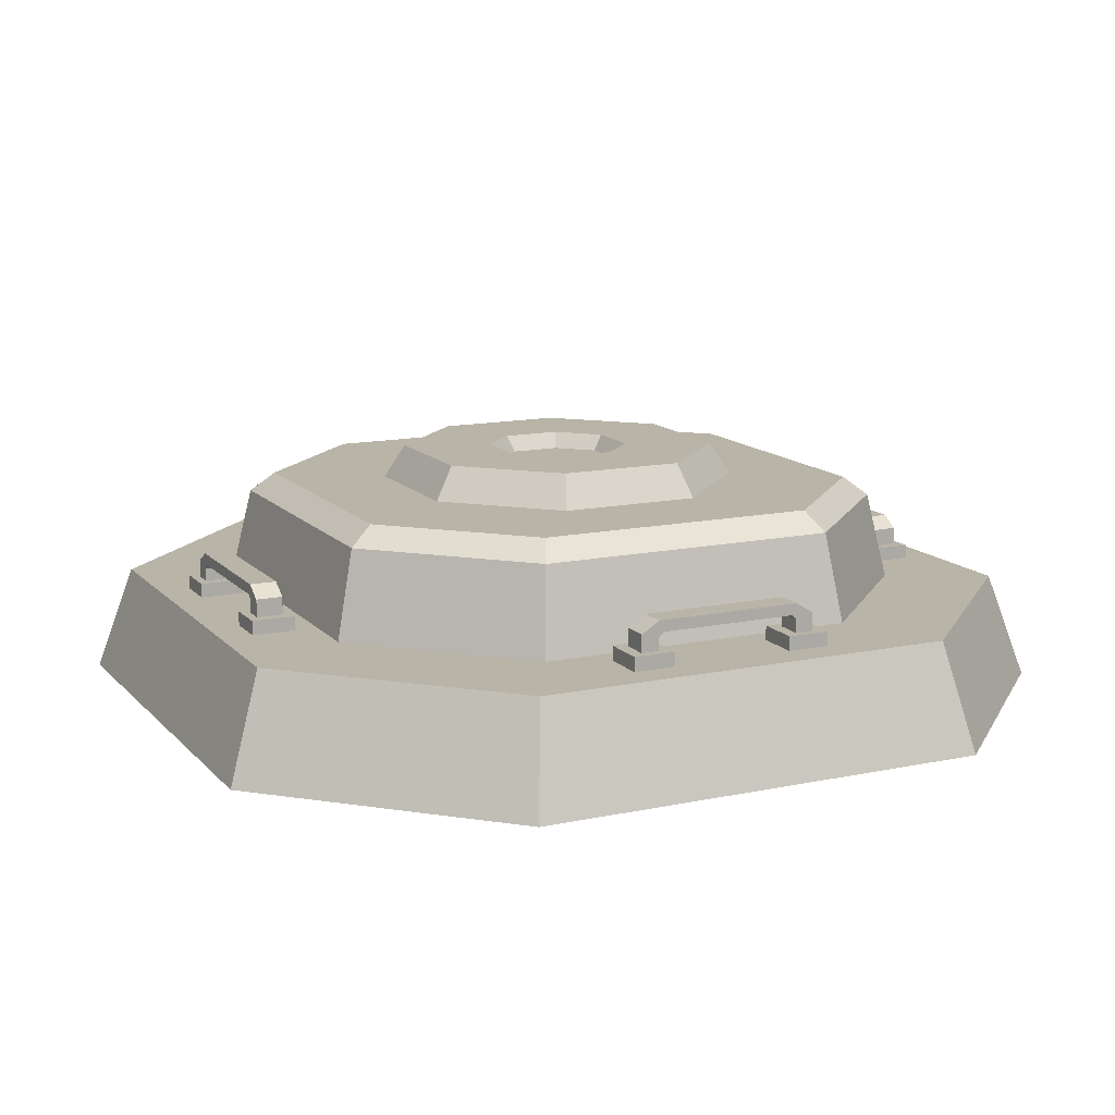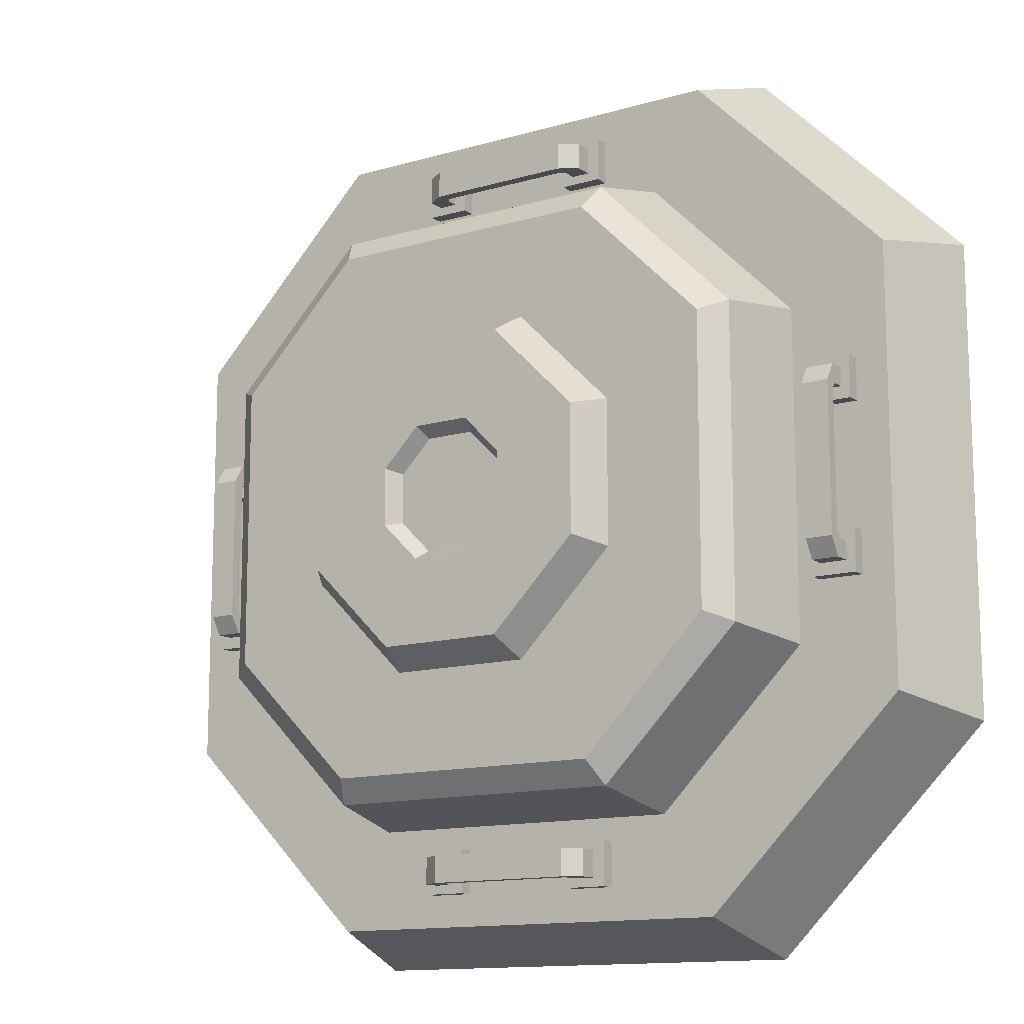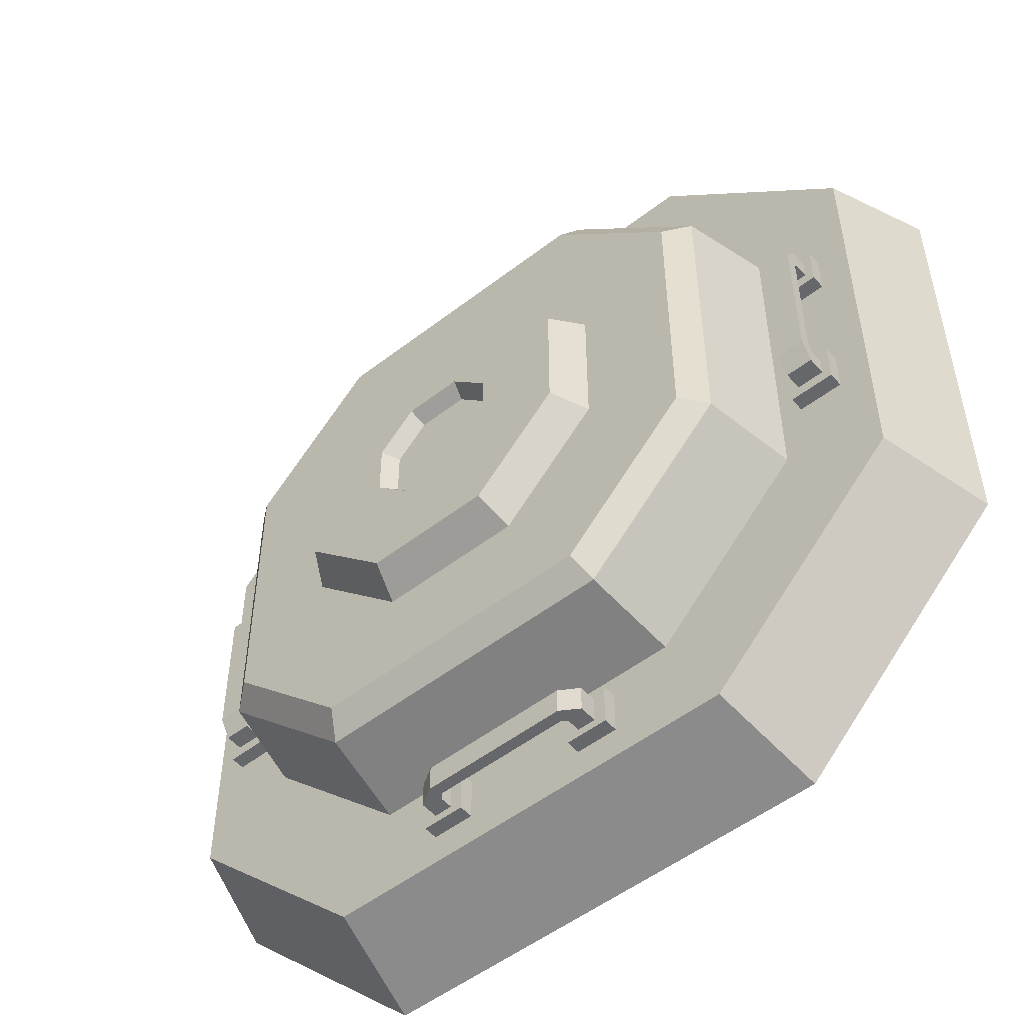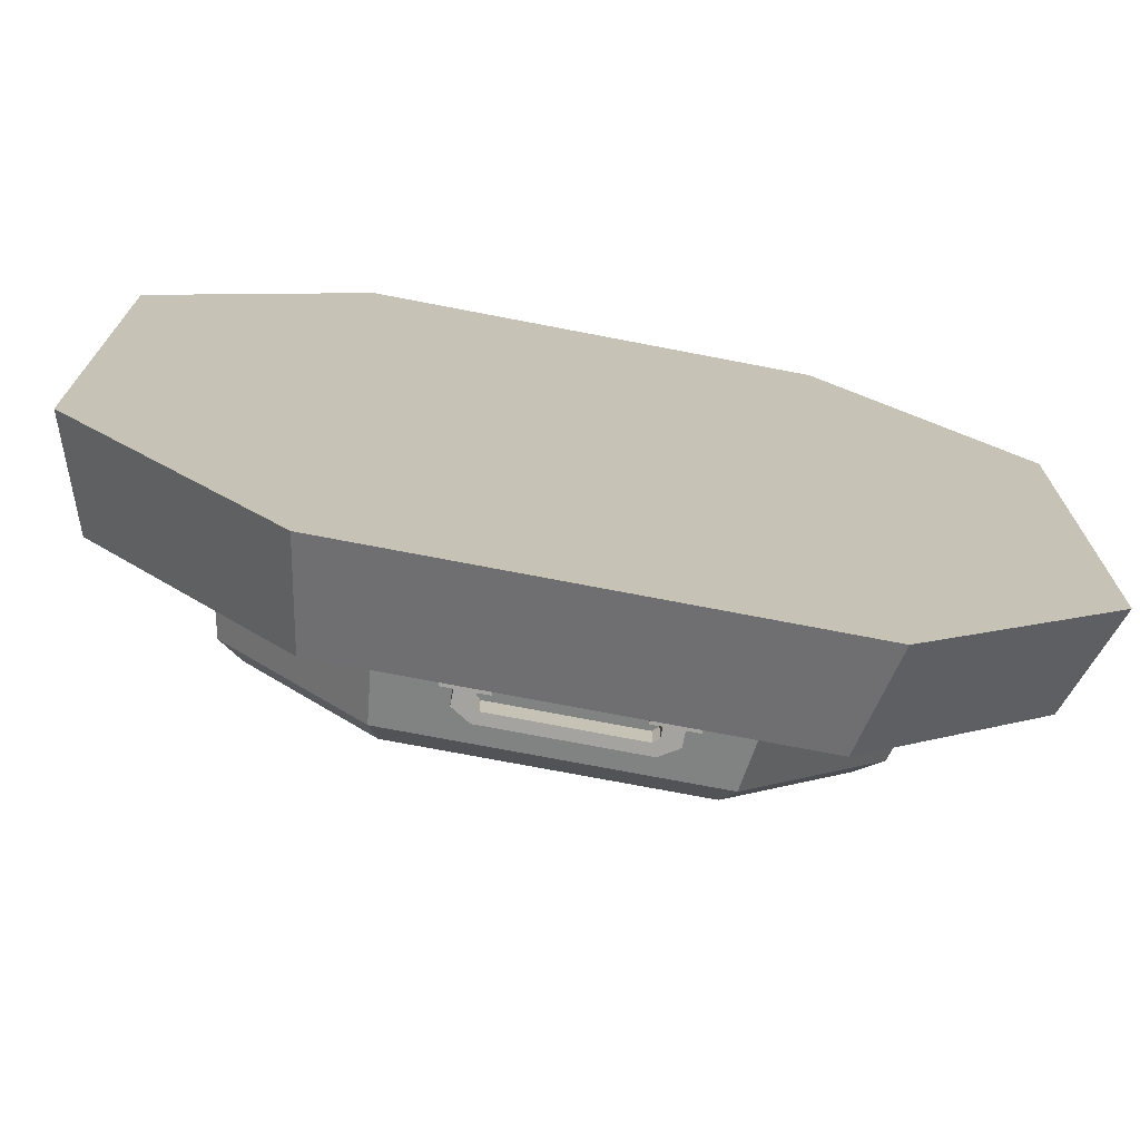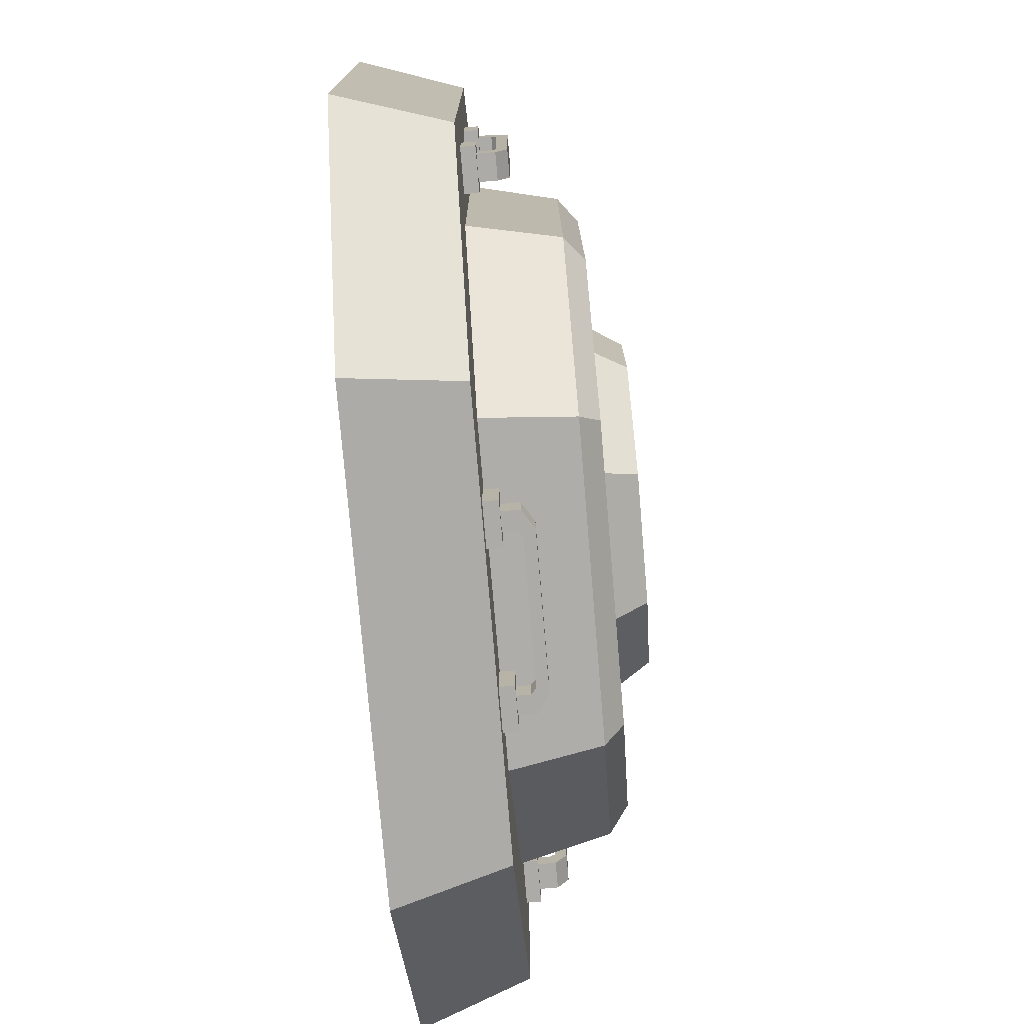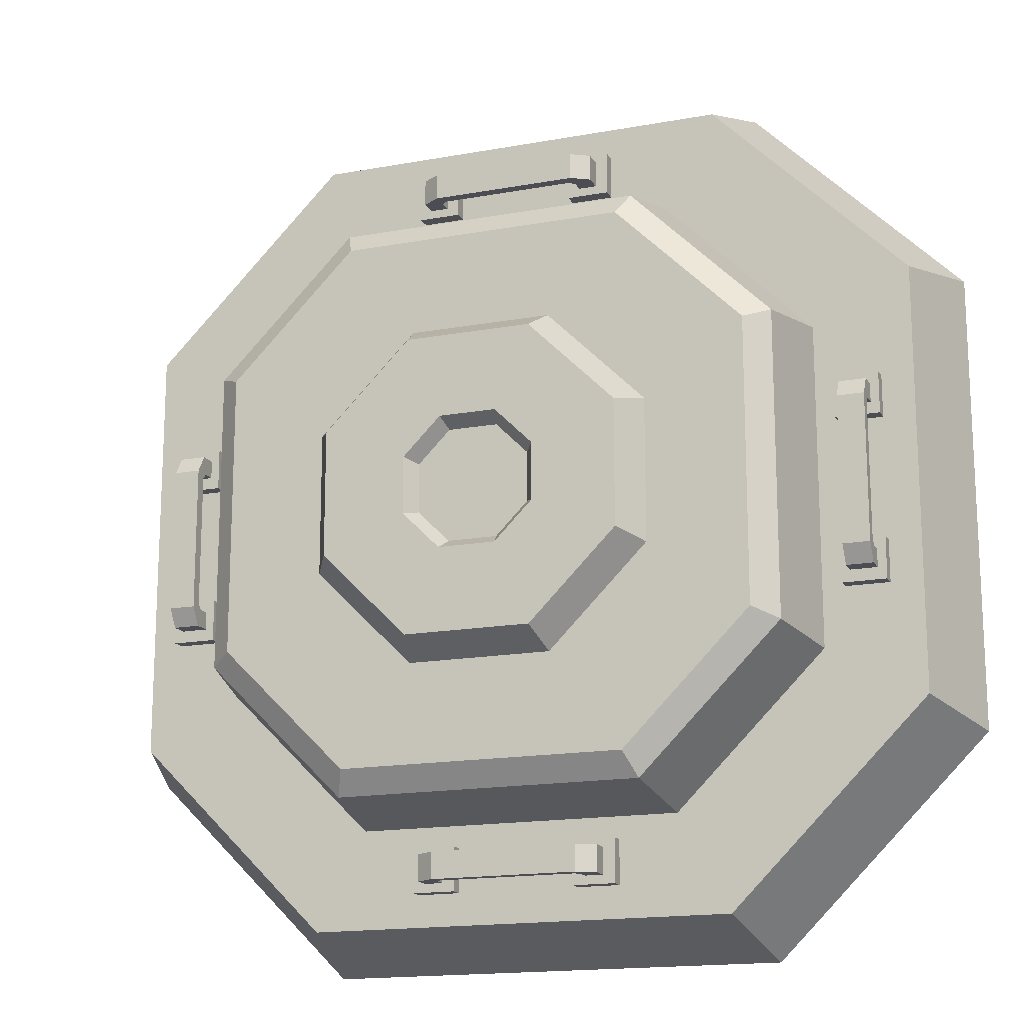
<metadata>
{"format":"obj","ext":"obj","renderer":"f3d","projection":"perspective","resolution":1024,"background":"white","views":[{"elev":13.3,"azim":-115.7,"up":"+Y"},{"elev":-12.9,"azim":-146.0,"up":"+Z"},{"elev":-52.1,"azim":-140.2,"up":"+Z"},{"elev":-73.0,"azim":-10.9,"up":"+Z"},{"elev":-76.2,"azim":94.8,"up":"+Z"},{"elev":-16.4,"azim":-159.4,"up":"+Z"}]}
</metadata>
<code>
g default
v -187.7 70.97 -46.68
v -187.7 70.97 46.68
v -174.2 70.97 -46.68
v -174.2 70.97 46.68
v -187.7 76.68 37.47
v -174.2 76.68 37.47
v -187.7 76.68 -37.47
v -174.2 76.68 -37.47
v -174.2 61.93 -46.68
v -174.2 61.93 -37.47
v -187.7 61.93 -37.47
v -187.7 61.93 -46.68
v -174.2 61.93 37.47
v -187.7 61.93 37.47
v -174.2 61.93 46.68
v -187.7 61.93 46.68
v -169.8 61.93 -52.78
v -169.8 61.93 -31.37
v -169.8 54.68 -31.37
v -169.8 54.68 -52.78
v -192.1 61.93 -31.37
v -192.1 54.68 -31.37
v -192.1 61.93 -52.78
v -192.1 54.68 -52.78
v -169.8 61.93 31.37
v -192.1 61.93 31.37
v -169.8 54.68 31.37
v -192.1 54.68 31.37
v -169.8 61.93 52.78
v -169.8 54.68 52.78
v -192.1 61.93 52.78
v -192.1 54.68 52.78
v -174.2 68.38 37.47
v -174.2 70.97 34.88
v -187.7 68.38 37.47
v -187.7 70.97 34.88
v -174.2 68.38 -37.47
v -174.2 70.97 -34.88
v -187.7 68.38 -37.47
v -187.7 70.97 -34.88
v 187.7 70.97 -46.68
v 187.7 76.68 -37.47
v 174.2 76.68 -37.47
v 174.2 70.97 -46.68
v 187.7 76.68 37.47
v 187.7 70.97 46.68
v 174.2 70.97 46.68
v 174.2 76.68 37.47
v 187.7 70.97 -34.88
v 174.2 70.97 -34.88
v 174.2 70.97 34.88
v 187.7 70.97 34.88
v 174.2 68.38 -37.47
v 174.2 61.93 -37.47
v 174.2 61.93 -46.68
v 187.7 68.38 -37.47
v 187.7 61.93 -37.47
v 187.7 61.93 -46.68
v 187.7 68.38 37.47
v 174.2 68.38 37.47
v 174.2 61.93 37.47
v 187.7 61.93 37.47
v 187.7 61.93 46.68
v 174.2 61.93 46.68
v 169.8 61.93 -52.78
v 169.8 61.93 -31.37
v 169.8 54.68 -31.37
v 169.8 54.68 -52.78
v 192.1 61.93 -31.37
v 192.1 54.68 -31.37
v 192.1 61.93 -52.78
v 192.1 54.68 -52.78
v 192.1 61.93 31.37
v 169.8 61.93 31.37
v 169.8 54.68 31.37
v 192.1 54.68 31.37
v 169.8 61.93 52.78
v 169.8 54.68 52.78
v 192.1 61.93 52.78
v 192.1 54.68 52.78
v -226.3 0 118.1
v -118.1 0 226.3
v -208.3 54.68 108.7
v -108.7 54.68 208.3
v 226.3 0 118.1
v 118.1 0 226.3
v 208.3 54.68 108.7
v 108.7 54.68 208.3
v -208.3 54.68 -108.7
v -108.7 54.68 -208.3
v -226.3 0 -118.1
v -118.1 0 -226.3
v 108.7 54.68 -208.3
v 208.3 54.68 -108.7
v 226.3 0 -118.1
v 118.1 0 -226.3
v -158.4 54.68 82.7
v -82.7 54.68 158.4
v 158.4 54.68 82.7
v 82.7 54.68 158.4
v -158.4 54.68 -82.7
v -82.7 54.68 -158.4
v 158.4 54.68 -82.7
v 82.7 54.68 -158.4
v -136.5 109.4 72.32
v -148.6 99.62 77.56
v -136.4 109.4 -72.29
v -148.6 99.62 -77.56
v -72.29 109.4 136.4
v -77.56 99.62 148.6
v 72.32 109.4 136.5
v 77.56 99.62 148.6
v 136.4 109.4 72.29
v 148.6 99.62 77.56
v 136.5 109.4 -72.32
v 148.6 99.62 -77.56
v -72.32 109.4 -136.5
v -77.56 99.62 -148.6
v 72.29 109.4 -136.4
v 77.56 99.62 -148.6
v -86.17 109.4 36.36
v -36.36 109.4 86.17
v -76.01 126.4 32.07
v -32.07 126.4 76.01
v 86.17 109.4 36.36
v 36.36 109.4 86.17
v 76.01 126.4 32.07
v 32.07 126.4 76.01
v -76.01 126.4 -32.07
v -32.07 126.4 -76.01
v -86.17 109.4 -36.36
v -36.36 109.4 -86.17
v 32.07 126.4 -76.01
v 76.01 126.4 -32.07
v 86.17 109.4 -36.36
v 36.36 109.4 -86.17
v -14.56 126.4 33.73
v -33.73 126.4 14.56
v 14.56 126.4 33.73
v 33.73 126.4 14.56
v 33.73 126.4 -14.56
v 14.56 126.4 -33.73
v -14.56 126.4 -33.73
v -33.73 126.4 -14.56
v -12.46 118.3 28.65
v -28.65 118.3 12.46
v 12.46 118.3 28.65
v 28.65 118.3 12.46
v 28.65 118.3 -12.46
v 12.46 118.3 -28.65
v -12.46 118.3 -28.65
v -28.65 118.3 -12.46
v 46.98 109.4 -29.28
v 29.28 109.4 -46.95
v -29.28 109.4 -46.98
v -46.95 109.4 -29.27
v -46.98 109.4 29.28
v -29.28 109.4 46.95
v 29.28 109.4 46.98
v 46.95 109.4 29.27
v 69.12 54.68 -100.7
v 100.7 54.68 -69.12
v 100.7 54.68 69.12
v 69.12 54.68 100.7
v -69.12 54.68 100.7
v -100.7 54.68 69.12
v -100.7 54.68 -69.12
v -69.14 54.68 -94.43
v 46.68 70.97 -187.7
v -46.68 70.97 -187.7
v 46.68 70.97 -174.2
v -46.68 70.97 -174.2
v -37.47 76.68 -187.7
v -37.47 76.68 -174.2
v 37.47 76.68 -187.7
v 37.47 76.68 -174.2
v 46.68 61.93 -174.2
v 37.47 61.93 -174.2
v 37.47 61.93 -187.7
v 46.68 61.93 -187.7
v -37.47 61.93 -174.2
v -37.47 61.93 -187.7
v -46.68 61.93 -174.2
v -46.68 61.93 -187.7
v 52.78 61.93 -169.8
v 31.37 61.93 -169.8
v 31.37 54.68 -169.8
v 52.78 54.68 -169.8
v 31.37 61.93 -192.1
v 31.37 54.68 -192.1
v 52.78 61.93 -192.1
v 52.78 54.68 -192.1
v -31.37 61.93 -169.8
v -31.37 61.93 -192.1
v -31.37 54.68 -169.8
v -31.37 54.68 -192.1
v -52.78 61.93 -169.8
v -52.78 54.68 -169.8
v -52.78 61.93 -192.1
v -52.78 54.68 -192.1
v -37.47 68.38 -174.2
v -34.88 70.97 -174.2
v -37.47 68.38 -187.7
v -34.88 70.97 -187.7
v 37.47 68.38 -174.2
v 34.88 70.97 -174.2
v 37.47 68.38 -187.7
v 34.88 70.97 -187.7
v 46.68 70.97 187.7
v 37.47 76.68 187.7
v 37.47 76.68 174.2
v 46.68 70.97 174.2
v -37.47 76.68 187.7
v -46.68 70.97 187.7
v -46.68 70.97 174.2
v -37.47 76.68 174.2
v 34.88 70.97 187.7
v 34.88 70.97 174.2
v -34.88 70.97 174.2
v -34.88 70.97 187.7
v 37.47 68.38 174.2
v 37.47 61.93 174.2
v 46.68 61.93 174.2
v 37.47 68.38 187.7
v 37.47 61.93 187.7
v 46.68 61.93 187.7
v -37.47 68.38 187.7
v -37.47 68.38 174.2
v -37.47 61.93 174.2
v -37.47 61.93 187.7
v -46.68 61.93 187.7
v -46.68 61.93 174.2
v 52.78 61.93 169.8
v 31.37 61.93 169.8
v 31.37 54.68 169.8
v 52.78 54.68 169.8
v 31.37 61.93 192.1
v 31.37 54.68 192.1
v 52.78 61.93 192.1
v 52.78 54.68 192.1
v -31.37 61.93 192.1
v -31.37 61.93 169.8
v -31.37 54.68 169.8
v -31.37 54.68 192.1
v -52.78 61.93 169.8
v -52.78 54.68 169.8
v -52.78 61.93 192.1
v -52.78 54.68 192.1
g Turret_Base_Empty
f 1 7 8 3
f 5 2 4 6
f 7 5 6 8
f 40 38 34 36
f 7 40 36 5
f 3 37 10 9
f 37 39 11 10
f 1 3 9 12
f 35 33 13 14
f 4 2 16 15
f 2 35 14 16
f 17 18 19 20
f 18 21 22 19
f 21 23 24 22
f 23 17 20 24
f 26 25 27 28
f 25 29 30 27
f 29 31 32 30
f 31 26 28 32
f 9 10 18 17
f 10 11 21 18
f 11 12 23 21
f 12 9 17 23
f 14 13 25 26
f 13 15 29 25
f 15 16 31 29
f 16 14 26 31
f 33 4 15 13
f 38 8 6 34
f 39 1 12 11
f 34 33 35 36
f 37 38 40 39
f 33 34 6 4
f 35 2 5 36
f 37 3 8 38
f 39 40 7 1
f 41 44 43 42
f 45 48 47 46
f 42 43 48 45
f 49 52 51 50
f 42 45 52 49
f 44 55 54 53
f 53 54 57 56
f 41 58 55 44
f 59 62 61 60
f 47 64 63 46
f 46 63 62 59
f 65 68 67 66
f 66 67 70 69
f 69 70 72 71
f 71 72 68 65
f 73 76 75 74
f 74 75 78 77
f 77 78 80 79
f 79 80 76 73
f 55 65 66 54
f 54 66 69 57
f 57 69 71 58
f 58 71 65 55
f 62 73 74 61
f 61 74 77 64
f 64 77 79 63
f 63 79 73 62
f 60 61 64 47
f 50 51 48 43
f 56 57 58 41
f 51 52 59 60
f 53 56 49 50
f 60 47 48 51
f 59 52 45 46
f 53 50 43 44
f 56 41 42 49
f 84 82 86 88
f 92 90 93 96
f 87 85 95 94
f 89 91 81 83
f 86 96 95 85
f 81 82 84 83
f 86 85 87 88
f 89 90 92 91
f 93 94 95 96
f 83 84 165 166
f 84 88 164 165
f 88 87 163 164
f 87 94 162 163
f 94 93 161 162
f 93 90 168 161
f 90 89 167 168
f 89 83 166 167
f 105 106 110 109
f 106 105 107 108
f 108 107 117 118
f 109 110 112 111
f 111 112 114 113
f 113 114 116 115
f 115 116 120 119
f 118 117 119 120
f 110 98 100 112
f 102 118 120 104
f 114 99 103 116
f 108 101 97 106
f 97 98 110 106
f 100 99 114 112
f 108 118 102 101
f 120 116 103 104
f 124 122 126 128
f 132 130 133 136
f 127 125 135 134
f 129 131 121 123
f 121 122 124 123
f 126 125 127 128
f 129 130 132 131
f 133 134 135 136
f 123 124 137 138
f 124 128 139 137
f 128 127 140 139
f 127 134 141 140
f 134 133 142 141
f 133 130 143 142
f 130 129 144 143
f 129 123 138 144
f 138 137 145 146
f 137 139 147 145
f 139 140 148 147
f 140 141 149 148
f 141 142 150 149
f 142 143 151 150
f 143 144 152 151
f 144 138 146 152
f 150 147 148 149
f 150 151 145 147
f 145 151 152 146
f 91 92 82 81
f 82 92 96 86
f 115 119 154 153
f 119 117 155 154
f 117 107 156 155
f 107 105 157 156
f 105 109 158 157
f 109 111 159 158
f 111 113 160 159
f 113 115 153 160
f 169 175 176 171
f 173 170 172 174
f 175 173 174 176
f 208 206 202 204
f 175 208 204 173
f 171 205 178 177
f 205 207 179 178
f 169 171 177 180
f 203 201 181 182
f 172 170 184 183
f 170 203 182 184
f 185 186 187 188
f 186 189 190 187
f 189 191 192 190
f 191 185 188 192
f 194 193 195 196
f 193 197 198 195
f 197 199 200 198
f 199 194 196 200
f 177 178 186 185
f 178 179 189 186
f 179 180 191 189
f 180 177 185 191
f 182 181 193 194
f 181 183 197 193
f 183 184 199 197
f 184 182 194 199
f 201 172 183 181
f 206 176 174 202
f 207 169 180 179
f 202 201 203 204
f 205 206 208 207
f 201 202 174 172
f 203 170 173 204
f 205 171 176 206
f 207 208 175 169
f 209 212 211 210
f 213 216 215 214
f 210 211 216 213
f 217 220 219 218
f 210 213 220 217
f 212 223 222 221
f 221 222 225 224
f 209 226 223 212
f 227 230 229 228
f 215 232 231 214
f 214 231 230 227
f 233 236 235 234
f 234 235 238 237
f 237 238 240 239
f 239 240 236 233
f 241 244 243 242
f 242 243 246 245
f 245 246 248 247
f 247 248 244 241
f 223 233 234 222
f 222 234 237 225
f 225 237 239 226
f 226 239 233 223
f 230 241 242 229
f 229 242 245 232
f 232 245 247 231
f 231 247 241 230
f 228 229 232 215
f 218 219 216 211
f 224 225 226 209
f 219 220 227 228
f 221 224 217 218
f 228 215 216 219
f 227 220 213 214
f 221 218 211 212
f 224 209 210 217

</code>
